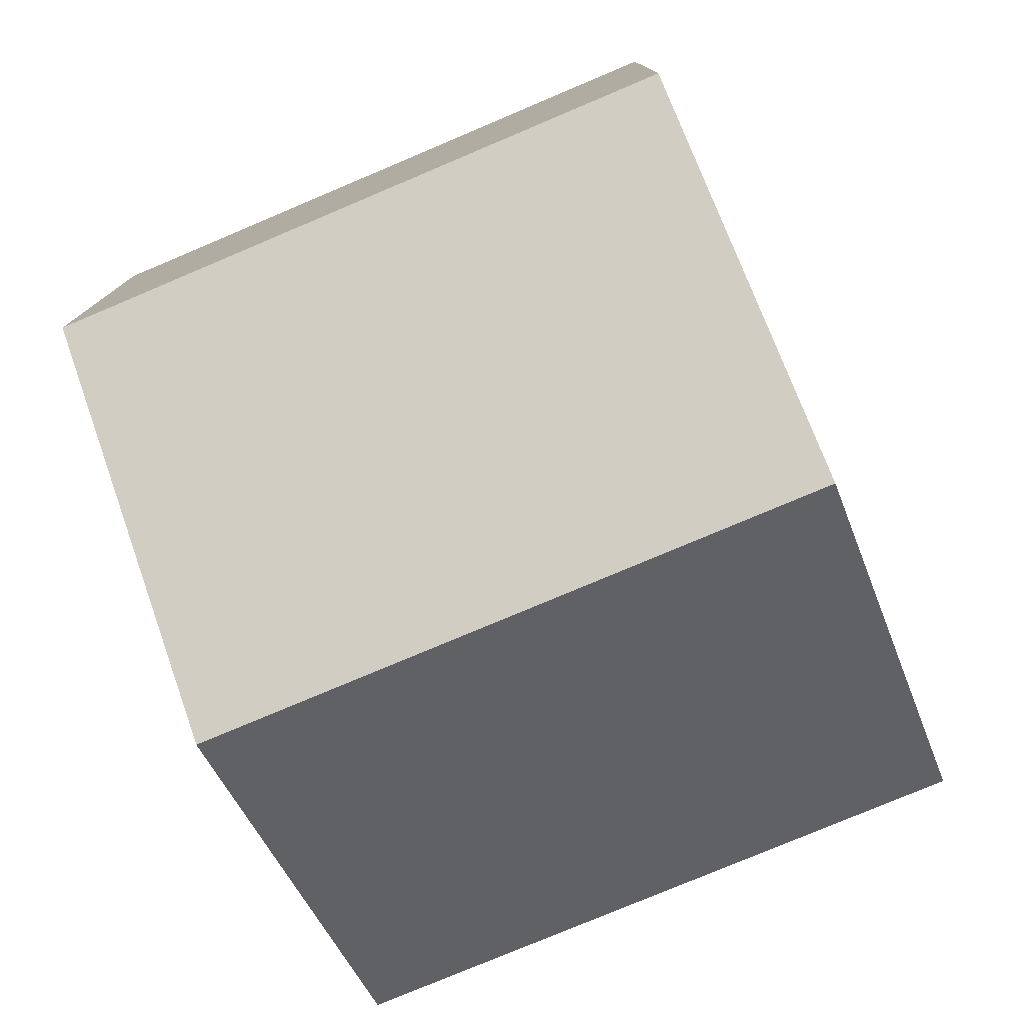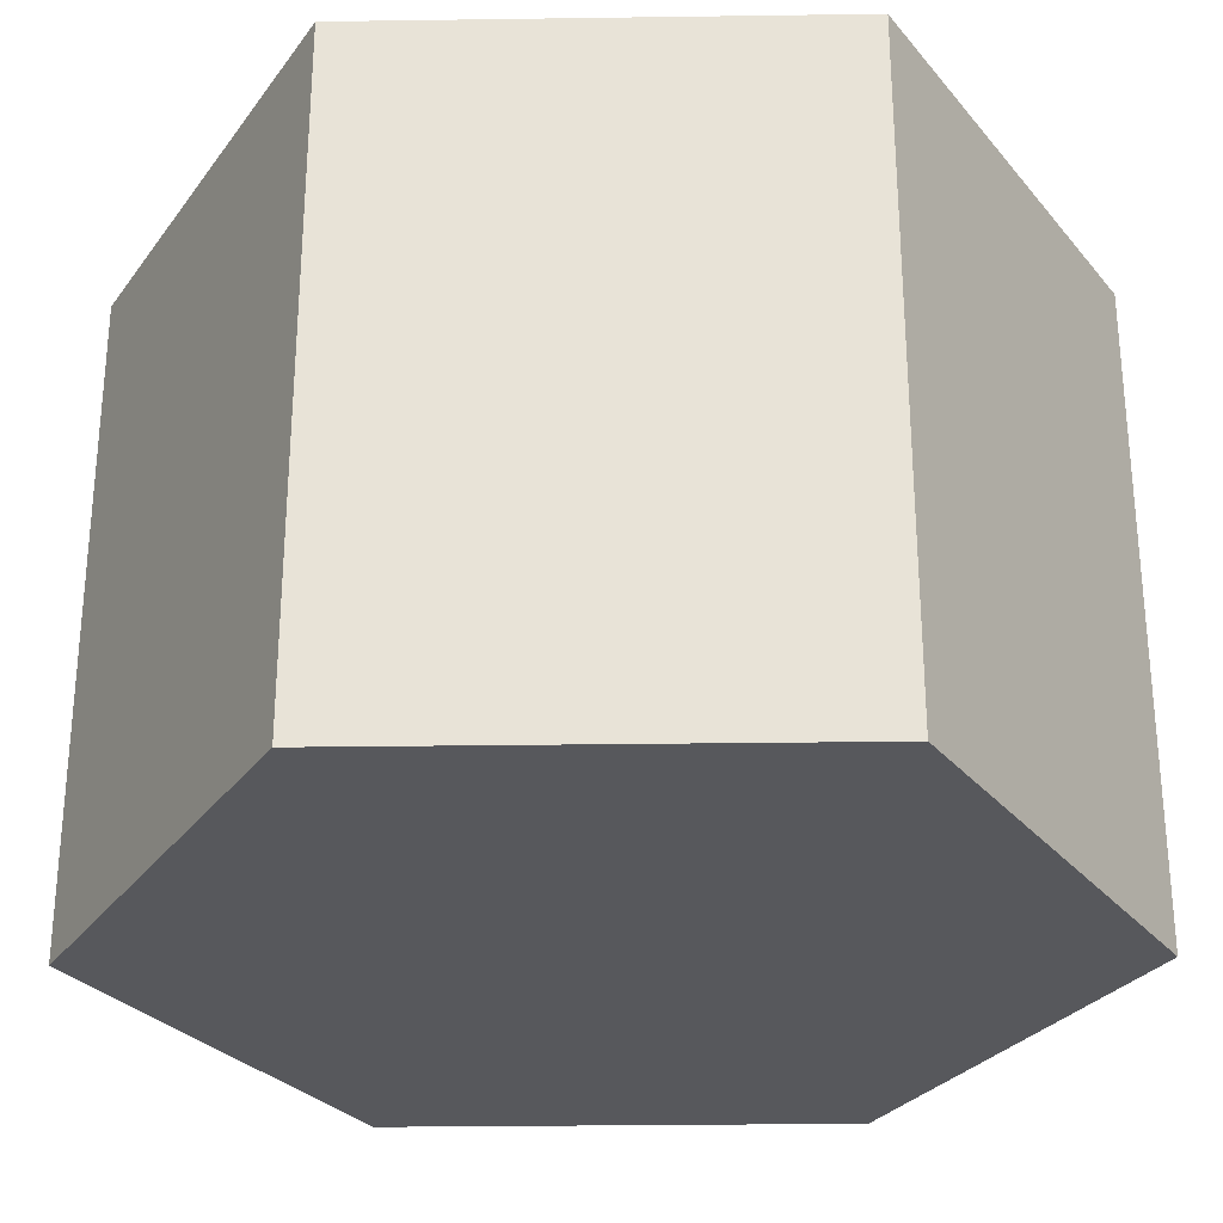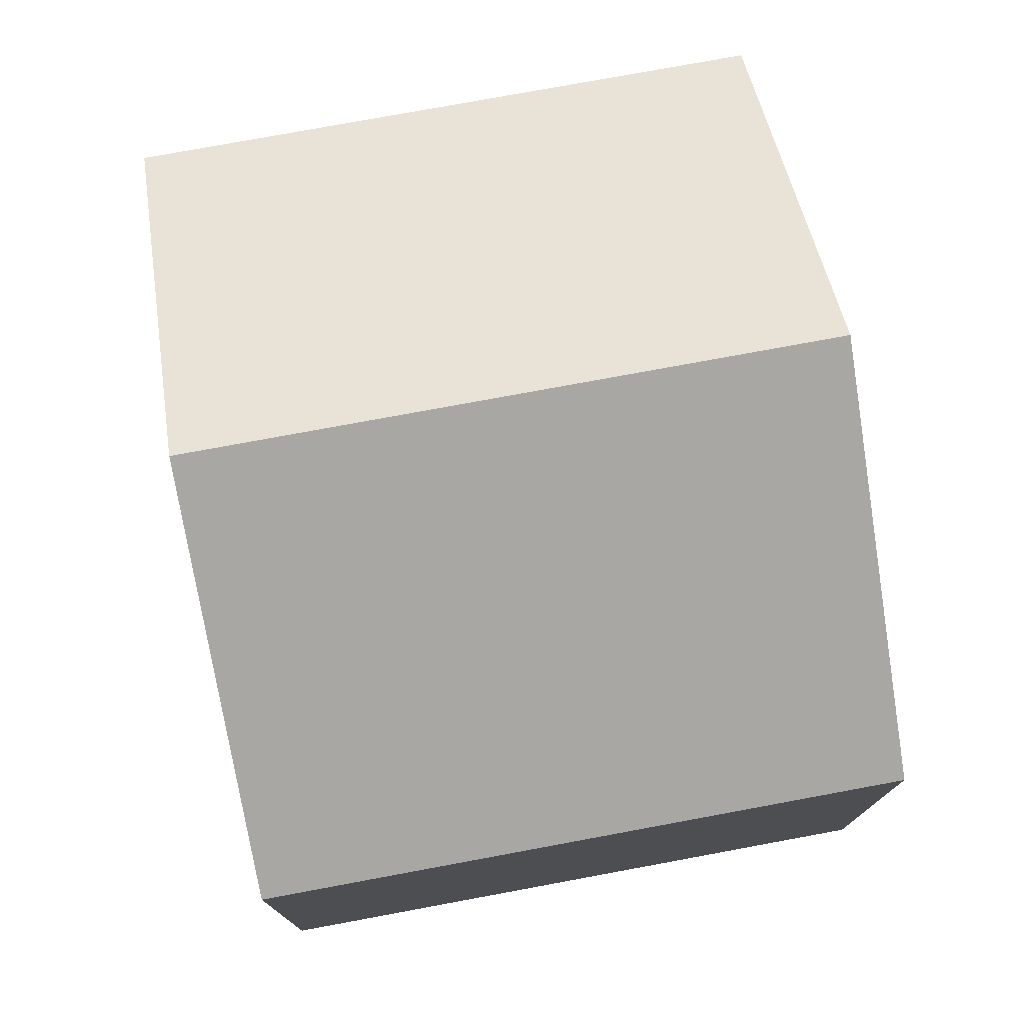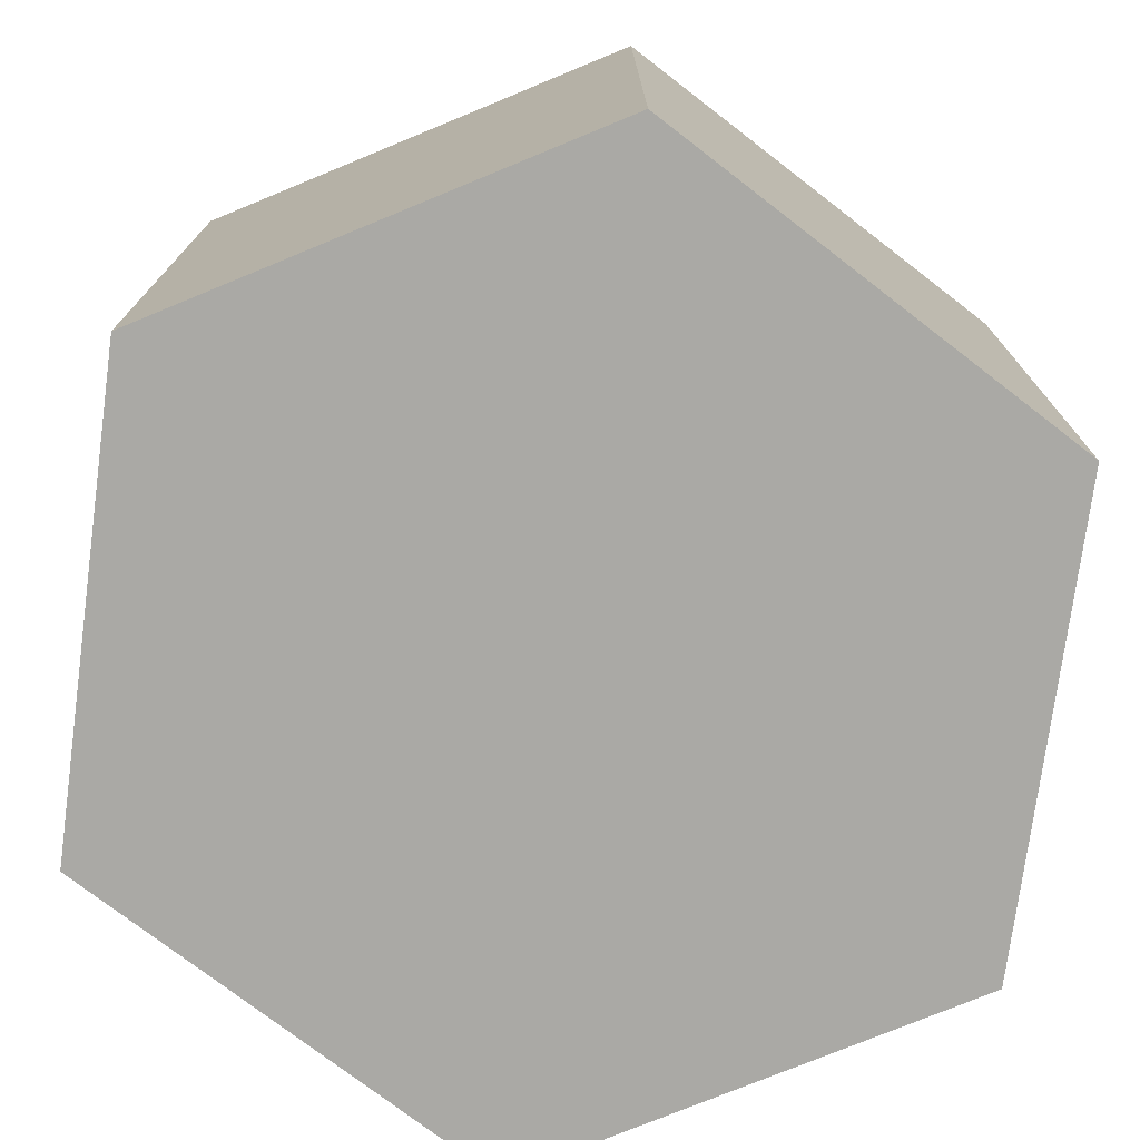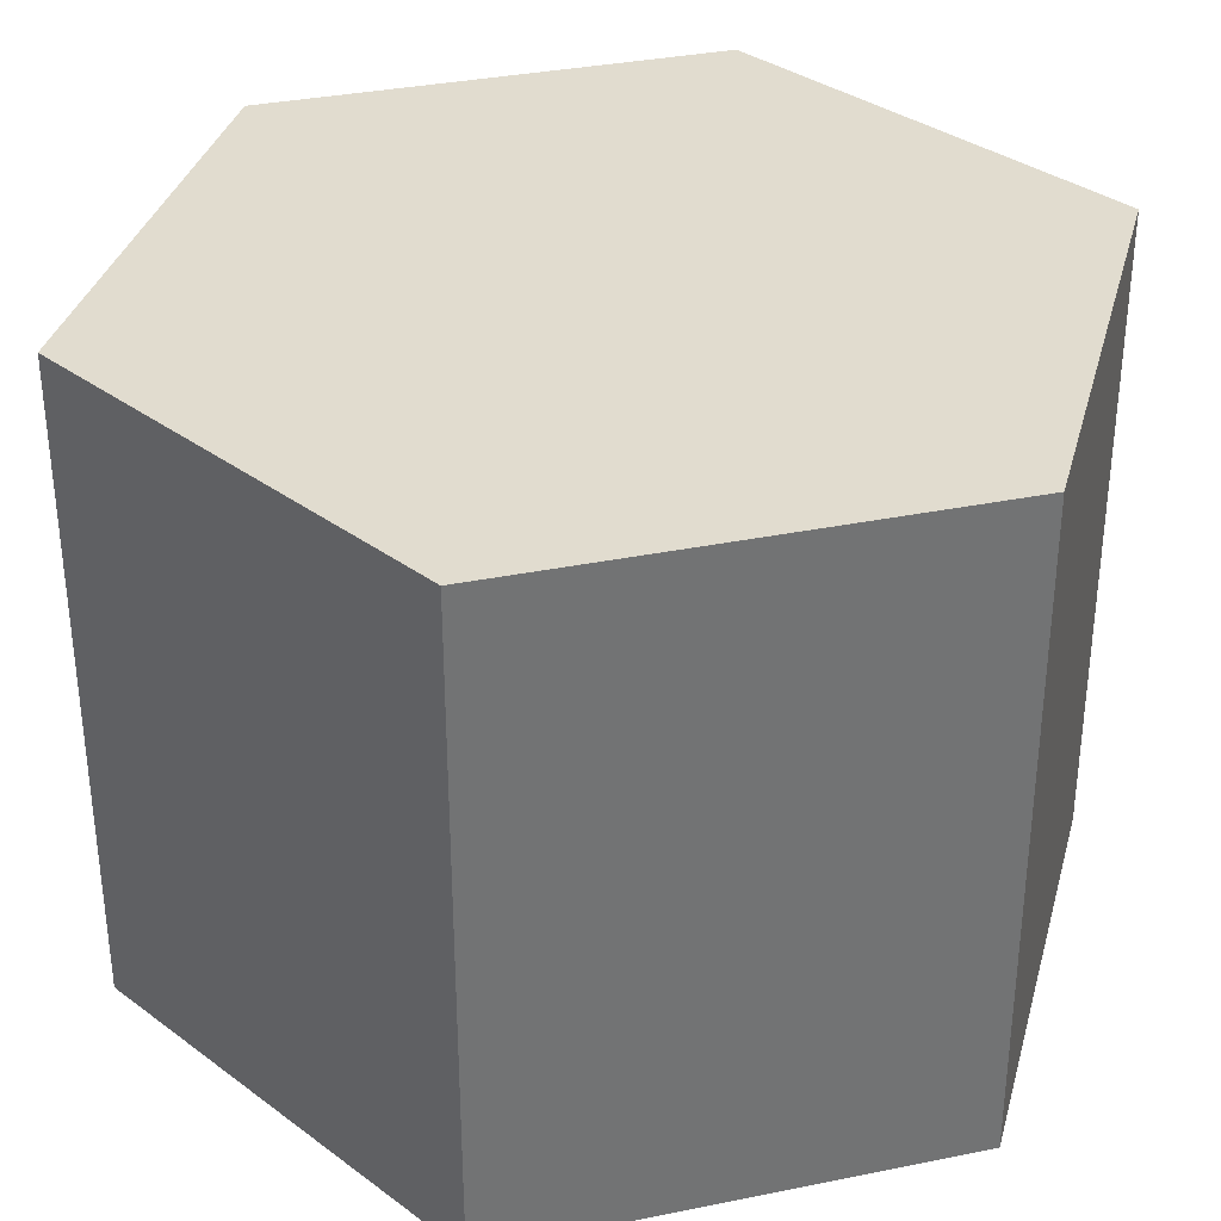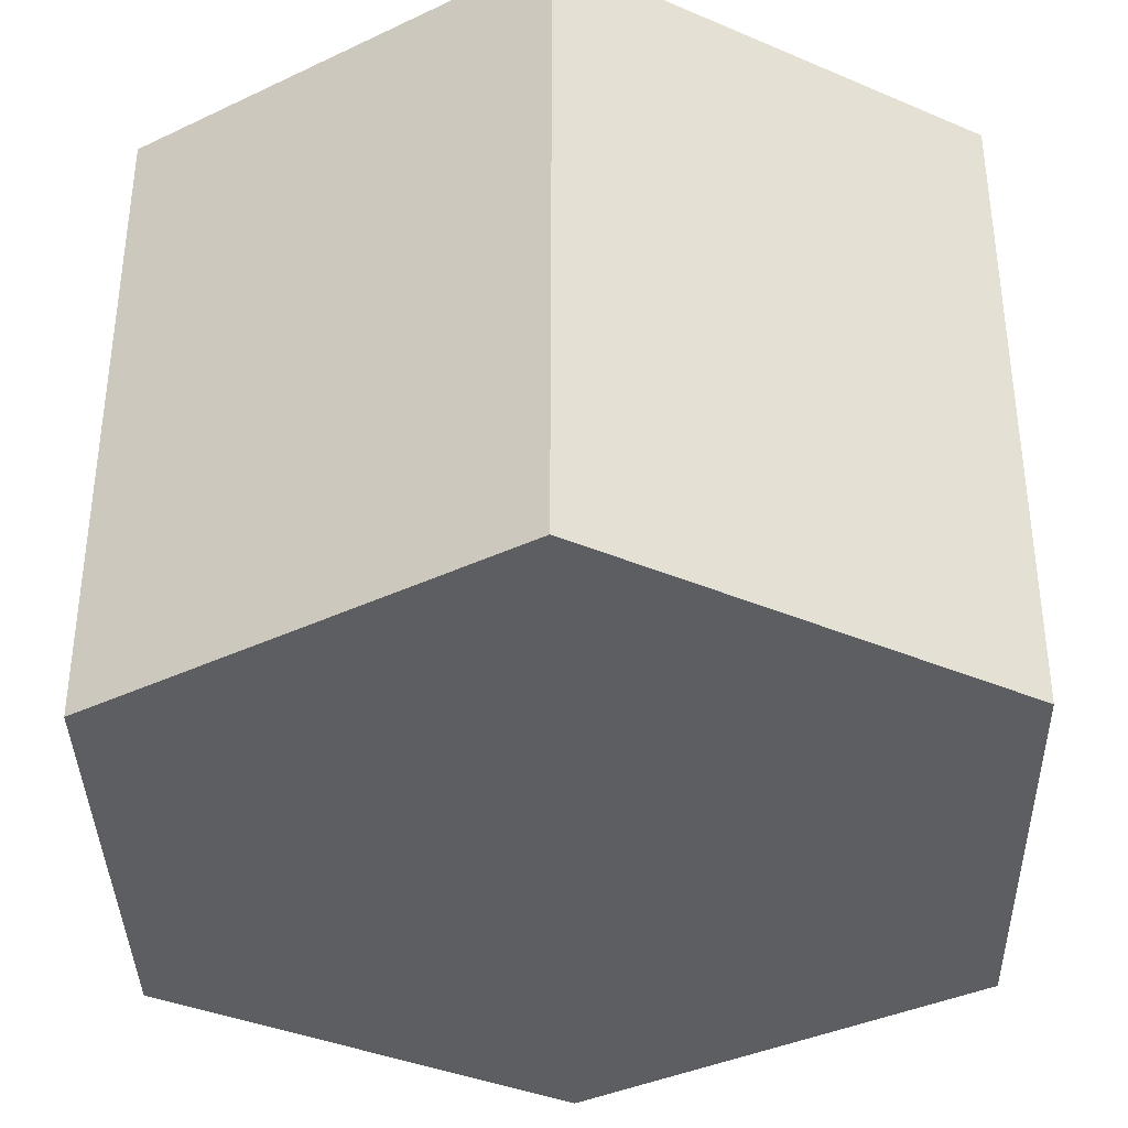
<metadata>
{"format":"obj","ext":"obj","renderer":"f3d","projection":"perspective","resolution":1024,"background":"white","views":[{"elev":-77.8,"azim":-67.1,"up":"+Z"},{"elev":-28.8,"azim":-28.8,"up":"+Y"},{"elev":76.2,"azim":79.5,"up":"+Z"},{"elev":-75.4,"azim":-7.6,"up":"+Y"},{"elev":34.4,"azim":134.7,"up":"+Y"},{"elev":-37.5,"azim":1.3,"up":"+Y"}]}
</metadata>
<code>
o Cylinder
v 0 -0.7071 0
v 0 0.7071 0
v 0 -0.7071 -1
v 0 0.7071 -1
v 0.866 -0.7071 -0.5
v 0.866 0.7071 -0.5
v 0.866 -0.7071 0.5
v 0.866 0.7071 0.5
v -0 -0.7071 1
v -0 0.7071 1
v -0.866 -0.7071 0.5
v -0.866 0.7071 0.5
v -0.866 -0.7071 -0.5
v -0.866 0.7071 -0.5
f 1 3 5
f 2 6 4
f 4 5 3
f 1 5 7
f 2 8 6
f 6 7 5
f 1 7 9
f 2 10 8
f 8 9 7
f 1 9 11
f 2 12 10
f 10 11 9
f 1 11 13
f 2 14 12
f 12 13 11
f 1 13 3
f 2 4 14
f 14 3 13
f 4 6 5
f 6 8 7
f 8 10 9
f 10 12 11
f 12 14 13
f 14 4 3

</code>
